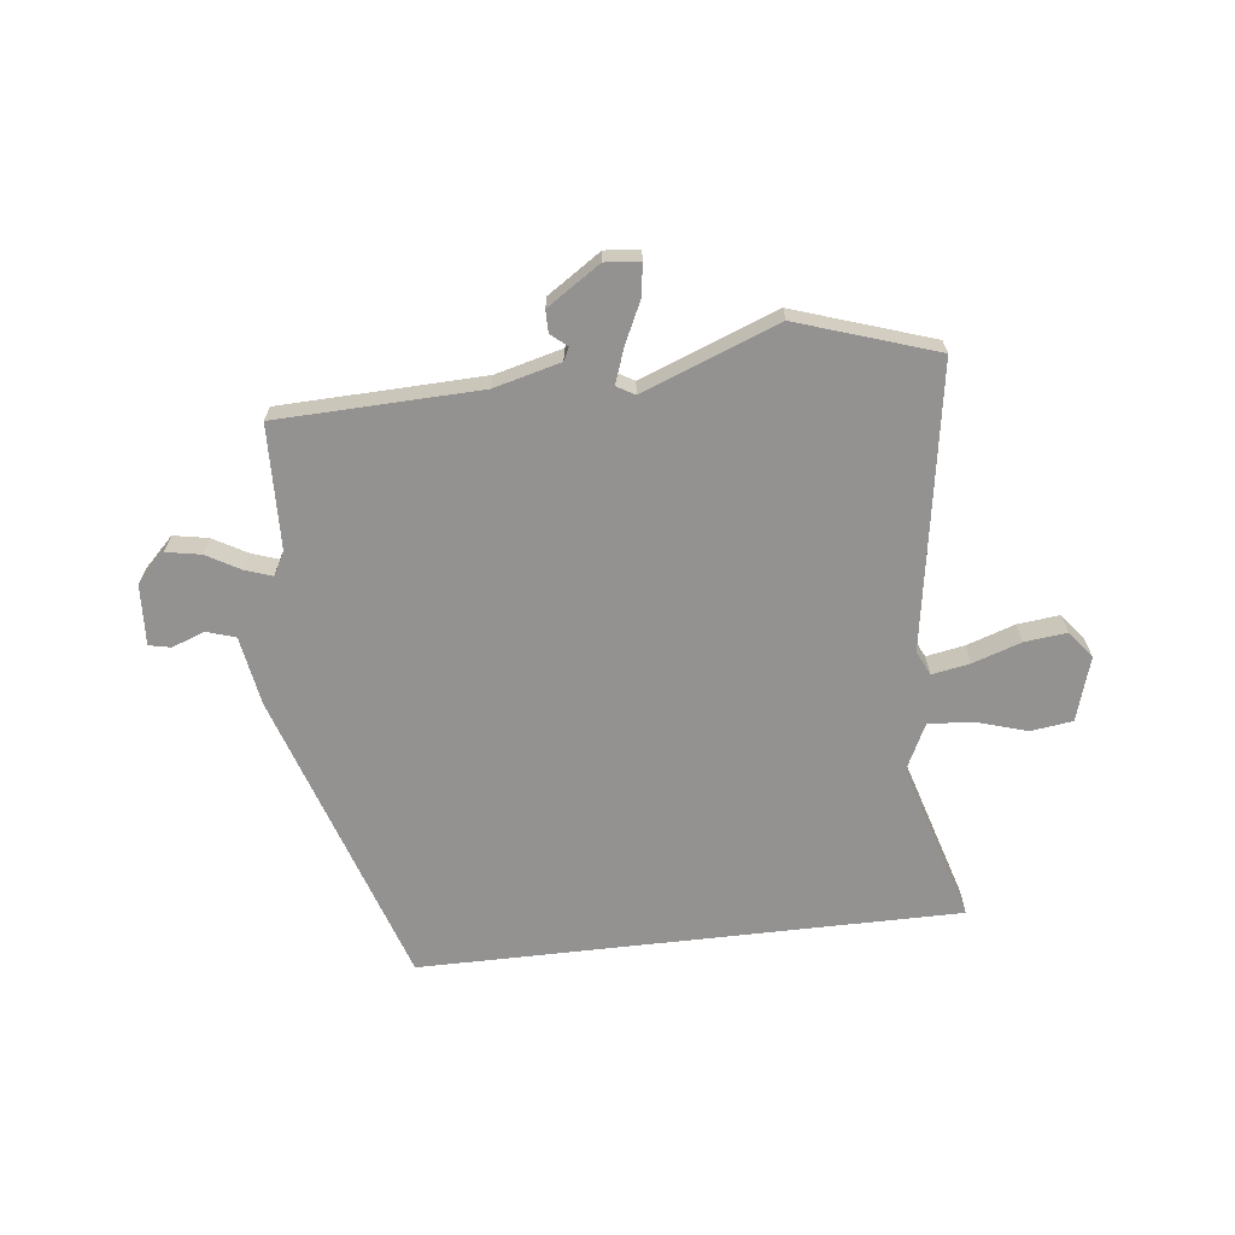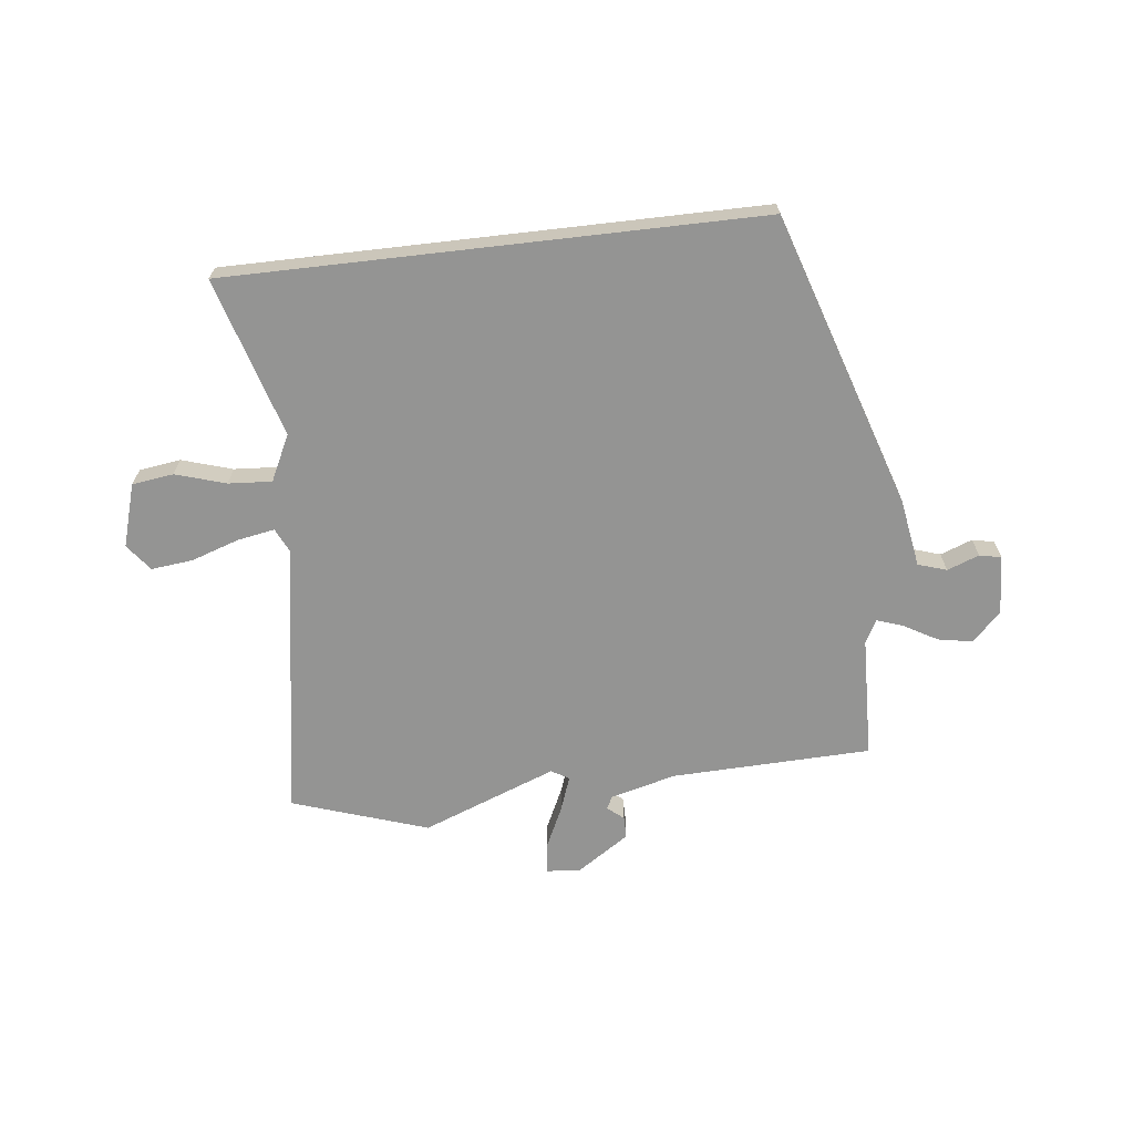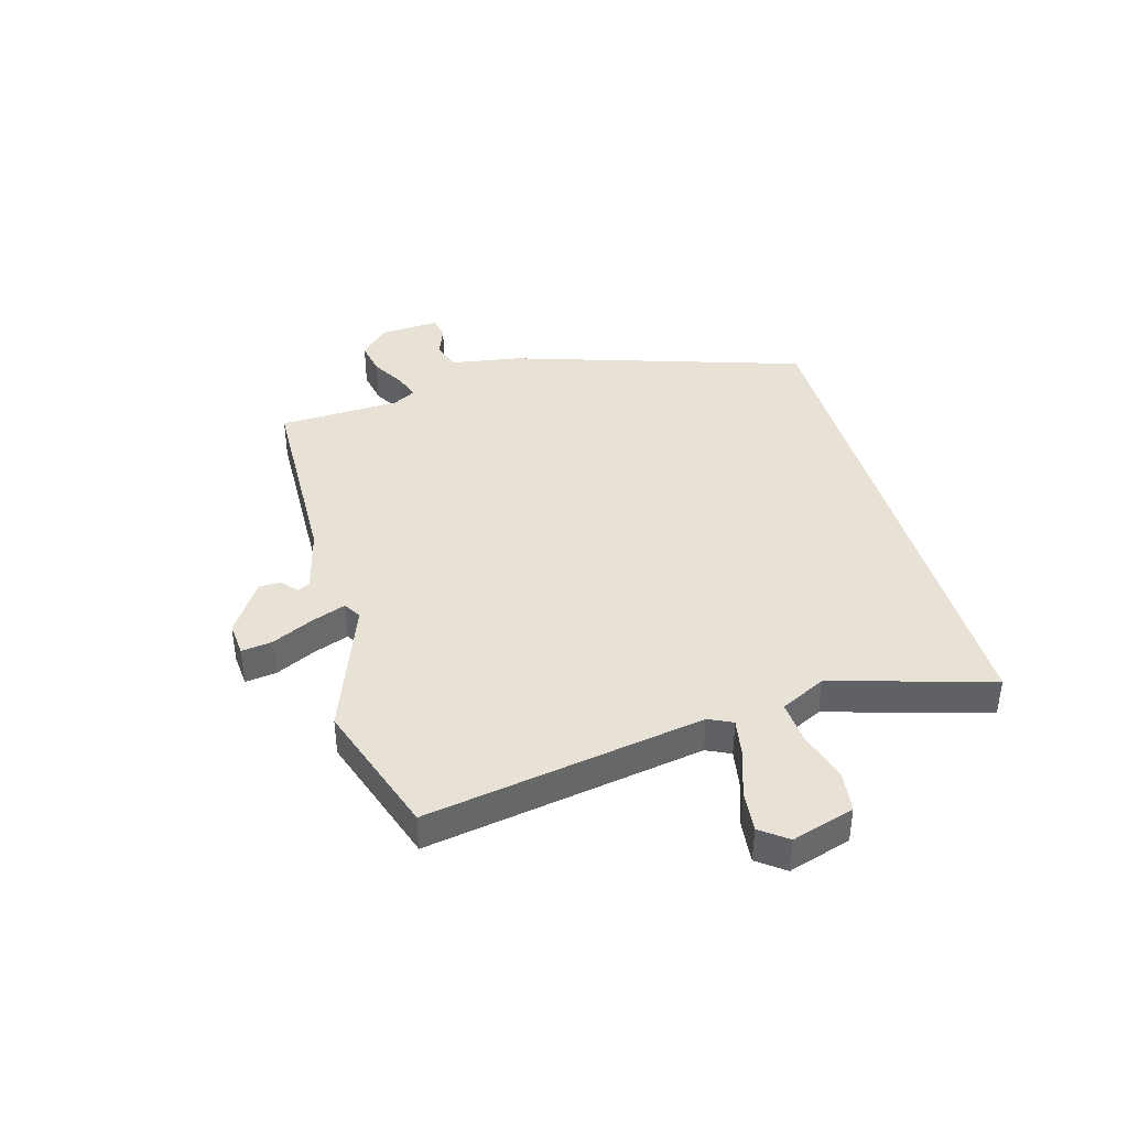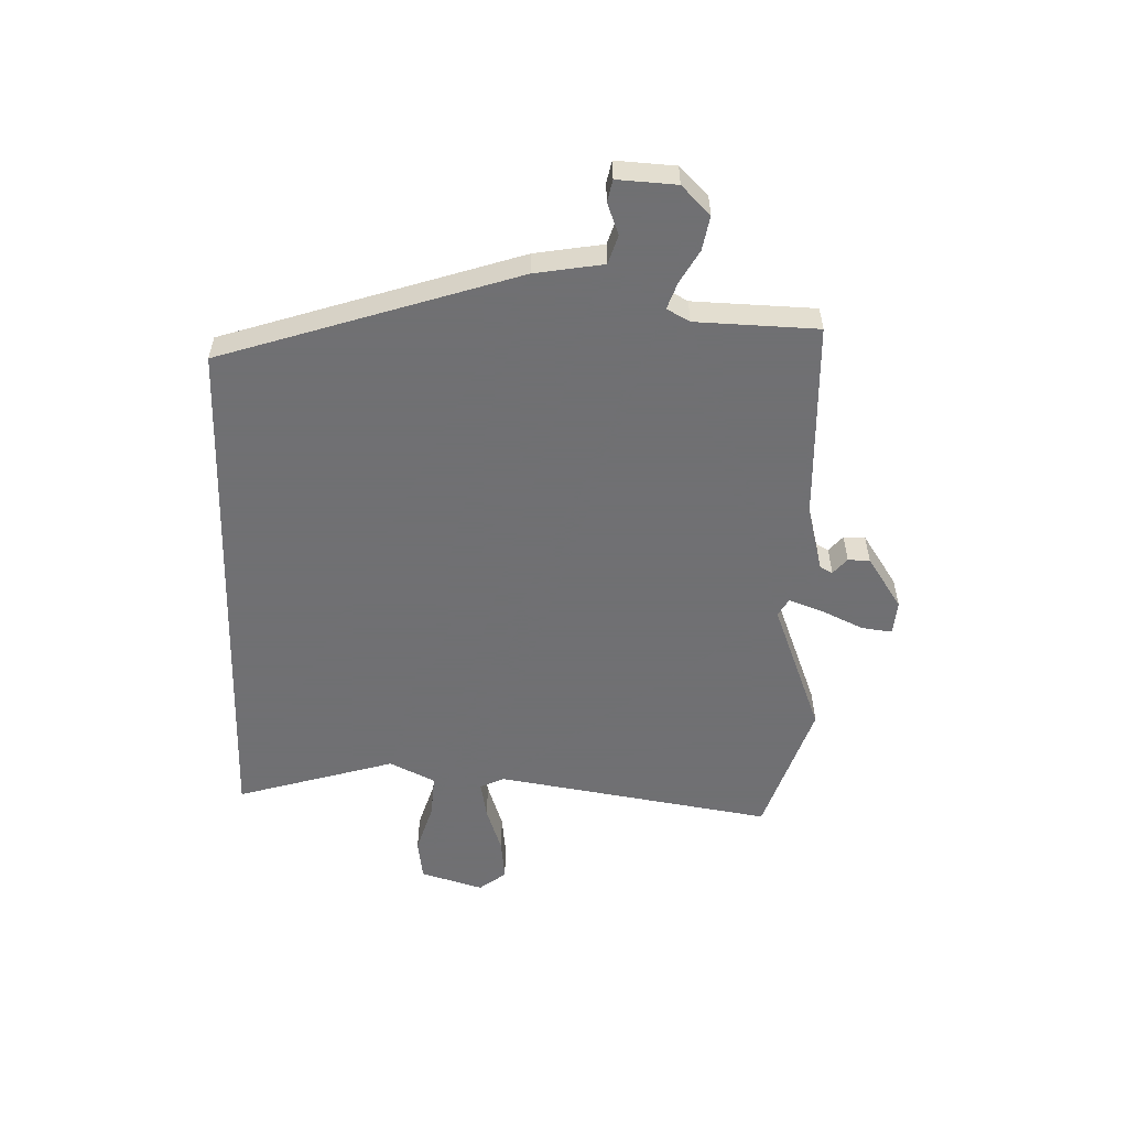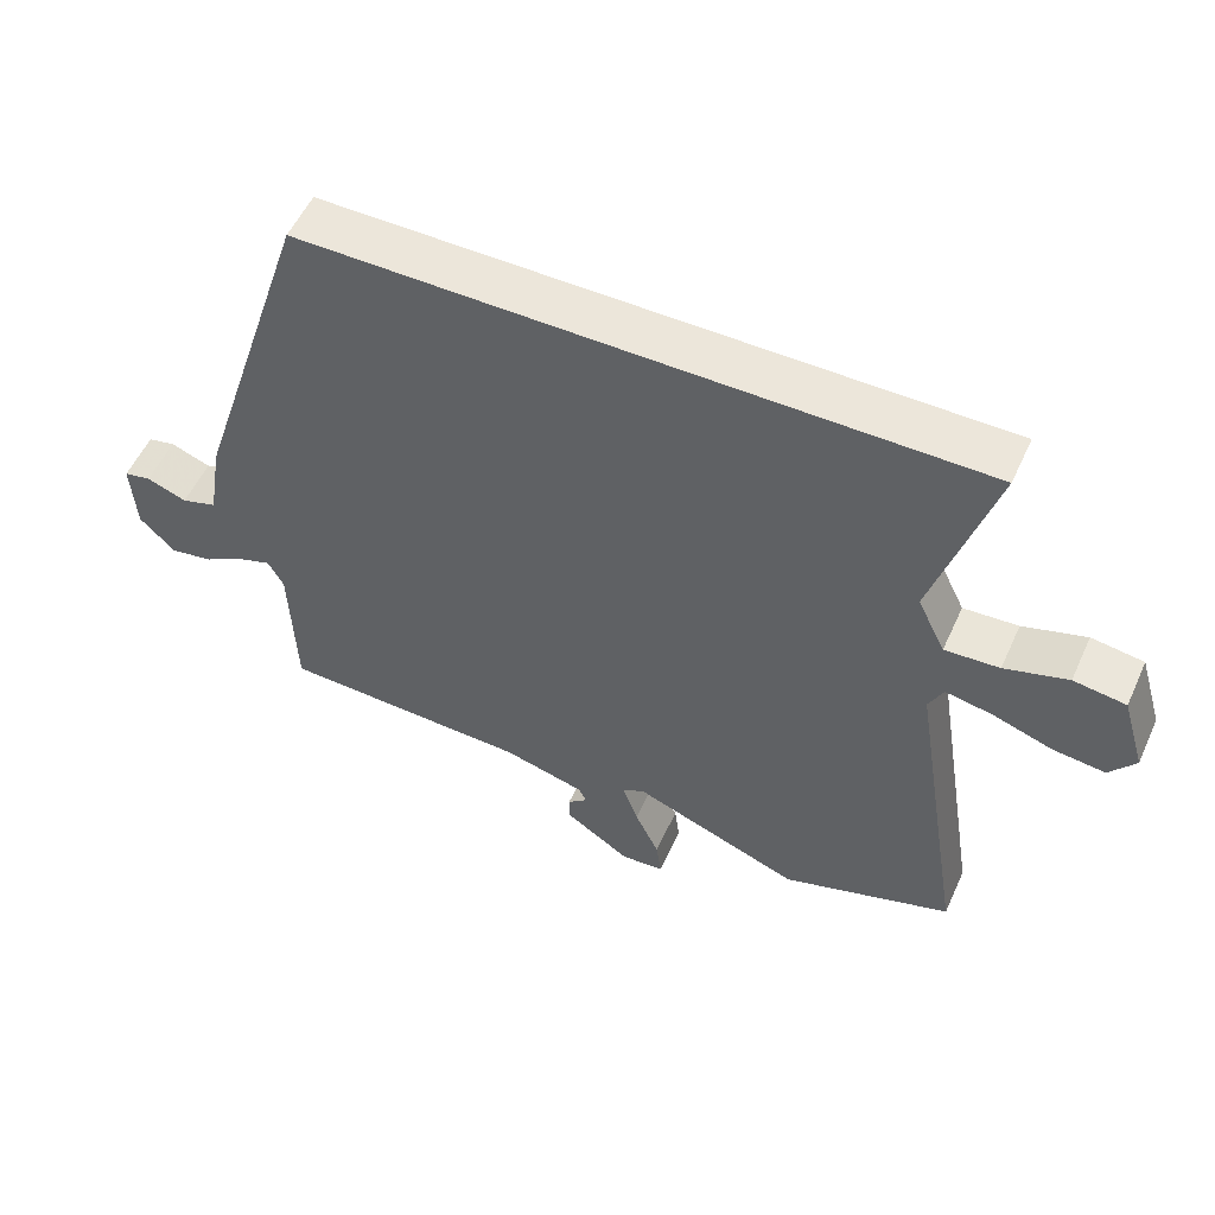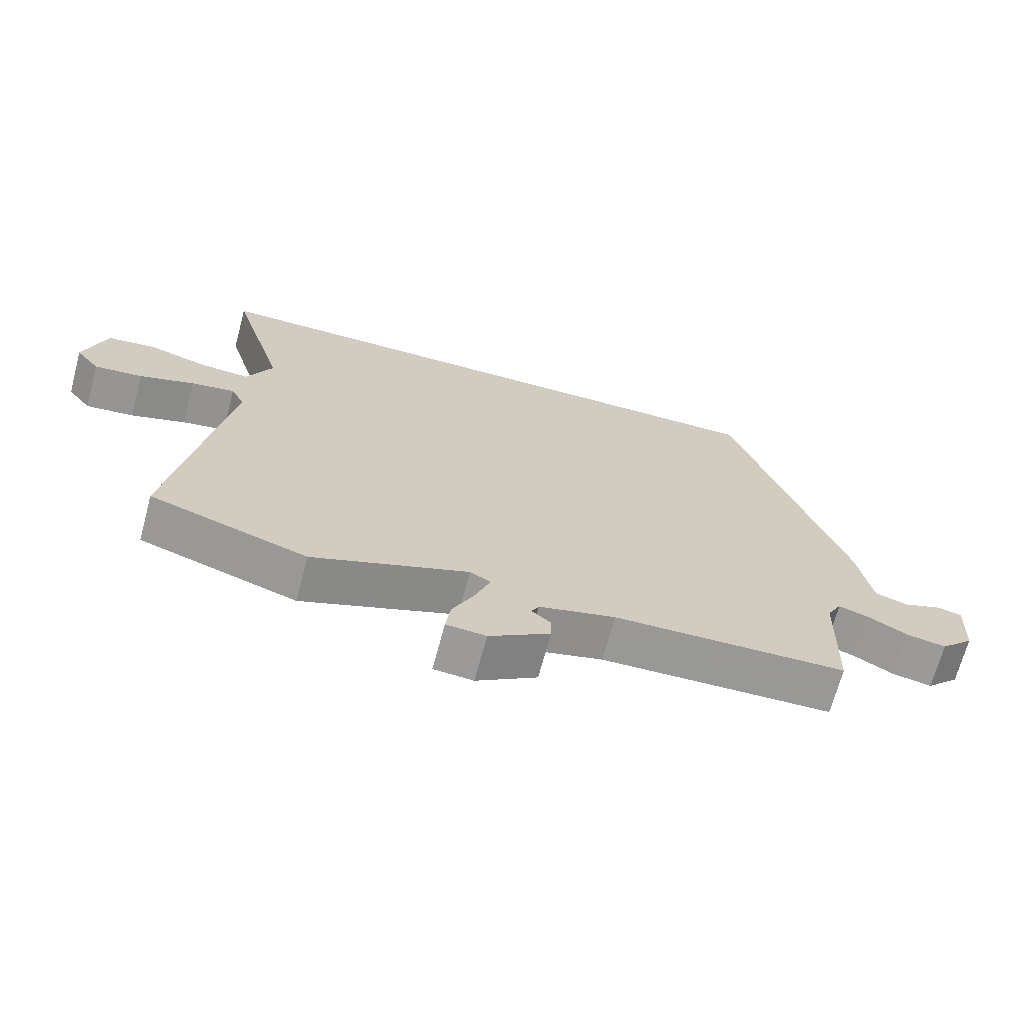
<metadata>
{"format":"obj","ext":"obj","renderer":"f3d","projection":"perspective","resolution":1024,"background":"white","views":[{"elev":-66.4,"azim":-173.4,"up":"+Y"},{"elev":-67.0,"azim":6.6,"up":"+Y"},{"elev":40.3,"azim":-106.1,"up":"+Y"},{"elev":-55.0,"azim":88.3,"up":"+Y"},{"elev":54.5,"azim":-155.7,"up":"+Z"},{"elev":-68.8,"azim":-15.0,"up":"+Z"}]}
</metadata>
<code>
v -0.338 0.07 -0.554
v -0.576 0.07 -0.475
v -0.497 0.07 0.012
v -0.517 0.07 0.054
v -0.583 0.07 0.042
v -0.666 0.07 0.014
v -0.739 0.07 0.006
v -0.775 0.07 0.053
v -0.742 0.07 0.163
v -0.669 0.07 0.173
v -0.581 0.07 0.146
v -0.505 0.07 0.141
v -0.466 0.07 0.221
v -0.549 0.07 0.5
v 0.382 0.07 0.5
v 0.55 0.07 -0.017
v 0.57 0.07 -0.137
v 0.62 0.07 -0.153
v 0.676 0.07 -0.132
v 0.714 0.07 -0.14
v 0.708 0.07 -0.244
v 0.658 0.07 -0.294
v 0.598 0.07 -0.283
v 0.54 0.07 -0.25
v 0.494 0.07 -0.234
v 0.472 0.07 -0.274
v 0.465 0.07 -0.488
v 0.115 0.07 -0.499
v 0 0.07 -0.529
v -0.011 0.07 -0.551
v 0.017 0.07 -0.575
v 0.017 0.07 -0.613
v -0.075 0.07 -0.674
v -0.135 0.07 -0.669
v -0.128 0.07 -0.615
v -0.094 0.07 -0.543
v -0.072 0.07 -0.482
v -0.103 0.07 -0.464
v -0.338 0 -0.554
v -0.576 0 -0.475
v -0.497 0 0.012
v -0.517 0 0.054
v -0.583 0 0.042
v -0.666 0 0.014
v -0.739 0 0.006
v -0.775 0 0.053
v -0.742 0 0.163
v -0.669 0 0.173
v -0.581 0 0.146
v -0.505 0 0.141
v -0.466 0 0.221
v -0.549 0 0.5
v 0.382 0 0.5
v 0.55 0 -0.017
v 0.57 0 -0.137
v 0.62 0 -0.153
v 0.676 0 -0.132
v 0.714 0 -0.14
v 0.708 0 -0.244
v 0.658 0 -0.294
v 0.598 0 -0.283
v 0.54 0 -0.25
v 0.494 0 -0.234
v 0.472 0 -0.274
v 0.465 0 -0.488
v 0.115 0 -0.499
v 0 0 -0.529
v -0.011 0 -0.551
v 0.017 0 -0.575
v 0.017 0 -0.613
v -0.075 0 -0.674
v -0.135 0 -0.669
v -0.128 0 -0.615
v -0.094 0 -0.543
v -0.072 0 -0.482
v -0.103 0 -0.464
f 33 34 35 36
f 33 36 37
f 30 31 32 33
f 29 30 33 37
f 28 29 37
f 26 27 28 37
f 25 26 37 38
f 21 22 23 24
f 21 24 25
f 18 19 20 21
f 17 18 21 25
f 13 14 15 16
f 12 13 16 17
f 11 12 17 25
f 5 6 7 8
f 4 5 8 9
f 38 1 2 3
f 38 3 4
f 25 38 4
f 10 11 25
f 4 9 10 25
f 74 73 72 71
f 75 74 71
f 71 70 69 68
f 75 71 68 67
f 75 67 66
f 75 66 65 64
f 76 75 64 63
f 62 61 60 59
f 63 62 59
f 59 58 57 56
f 63 59 56 55
f 54 53 52 51
f 55 54 51 50
f 63 55 50 49
f 46 45 44 43
f 47 46 43 42
f 41 40 39 76
f 42 41 76
f 42 76 63
f 63 49 48
f 63 48 47 42
f 1 39 40 2
f 2 40 41 3
f 3 41 42 4
f 4 42 43 5
f 5 43 44 6
f 6 44 45 7
f 7 45 46 8
f 8 46 47 9
f 9 47 48 10
f 10 48 49 11
f 11 49 50 12
f 12 50 51 13
f 13 51 52 14
f 14 52 53 15
f 15 53 54 16
f 16 54 55 17
f 17 55 56 18
f 18 56 57 19
f 19 57 58 20
f 20 58 59 21
f 21 59 60 22
f 22 60 61 23
f 23 61 62 24
f 24 62 63 25
f 25 63 64 26
f 26 64 65 27
f 27 65 66 28
f 28 66 67 29
f 29 67 68 30
f 30 68 69 31
f 31 69 70 32
f 32 70 71 33
f 33 71 72 34
f 34 72 73 35
f 35 73 74 36
f 36 74 75 37
f 37 75 76 38
f 38 76 39 1

</code>
